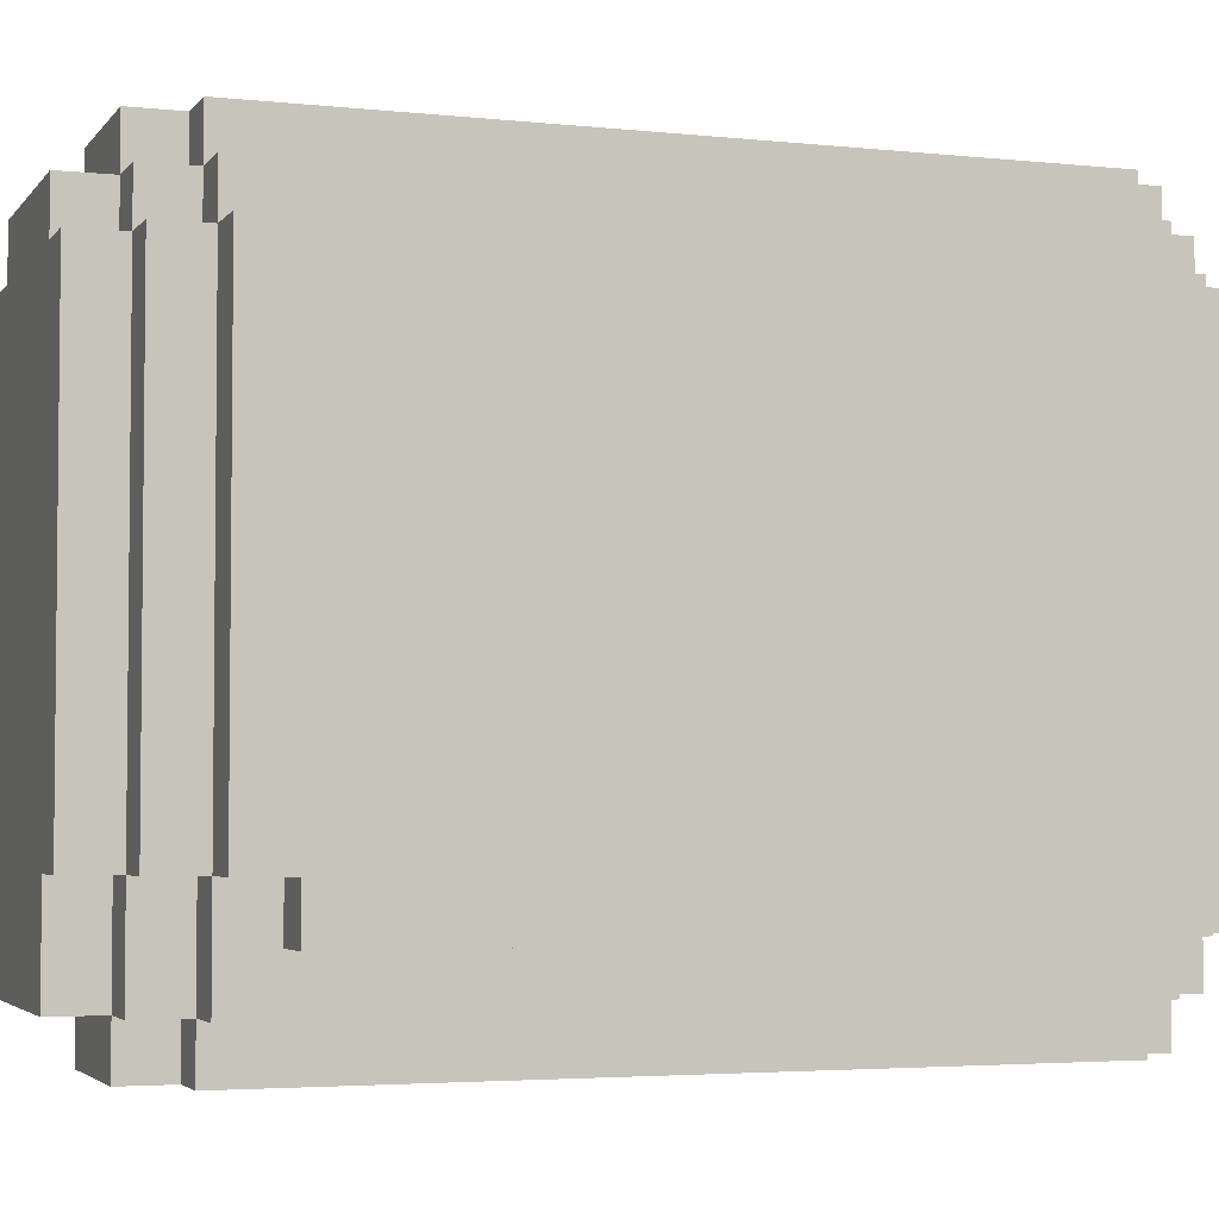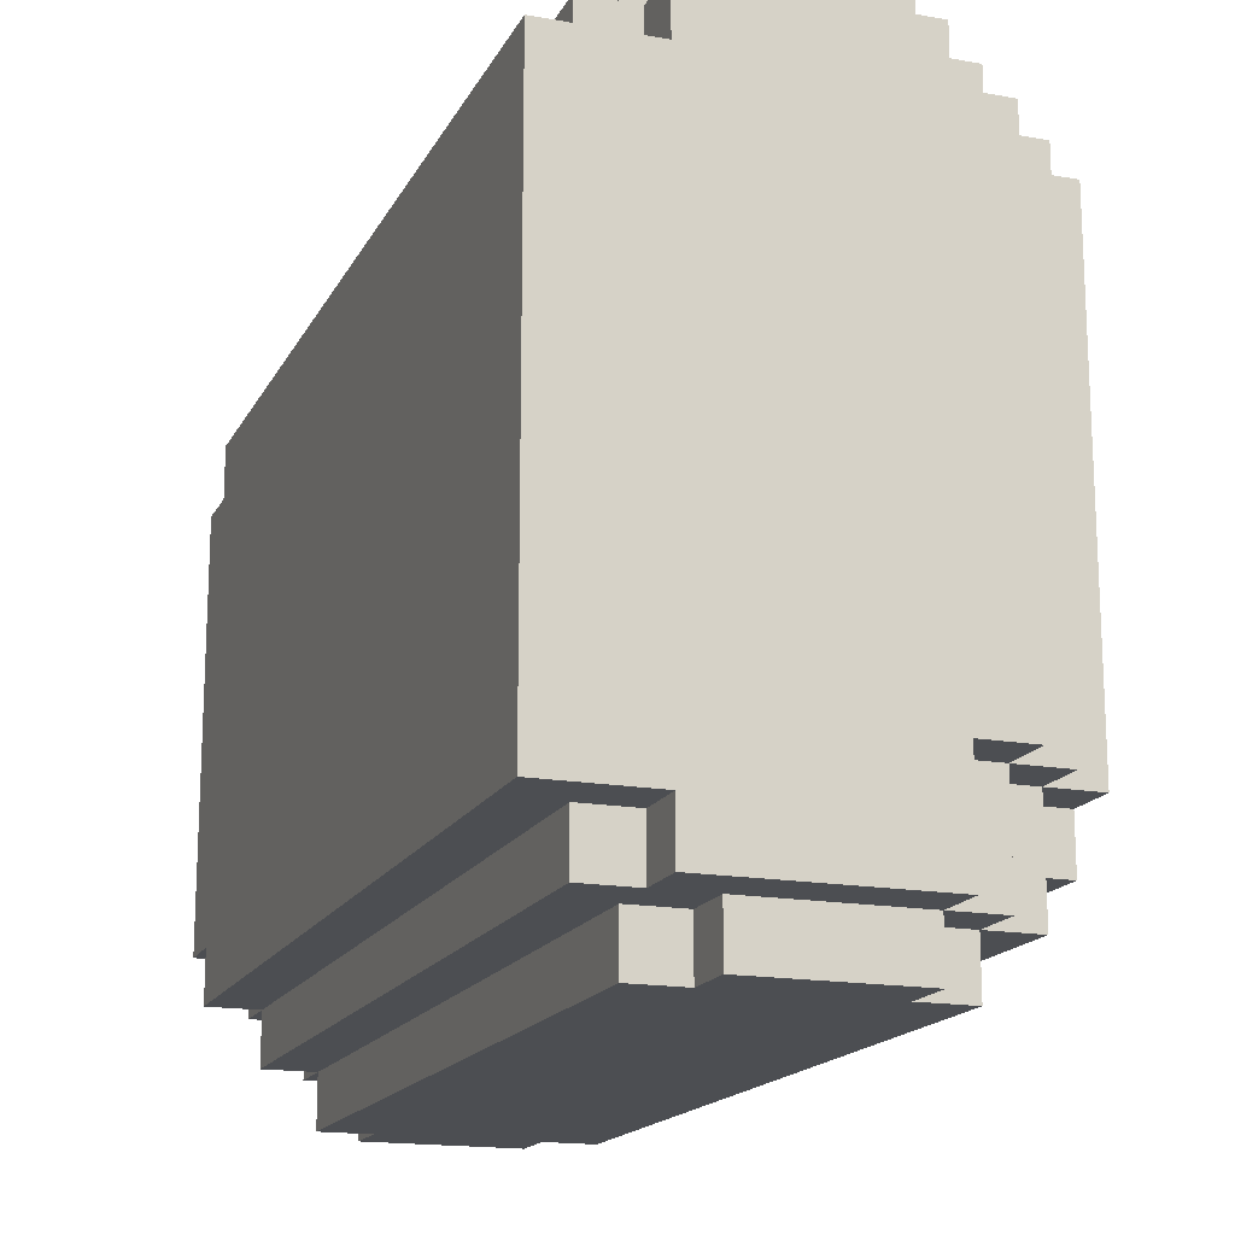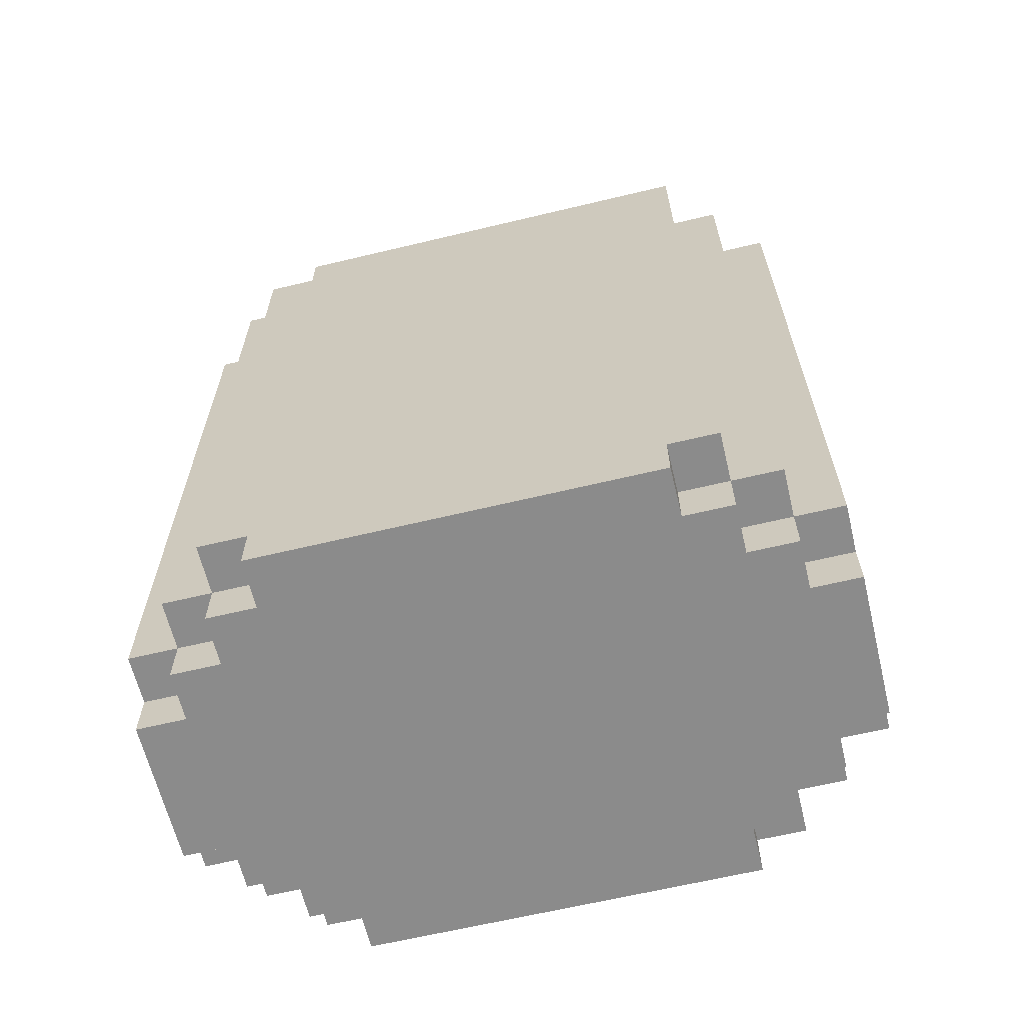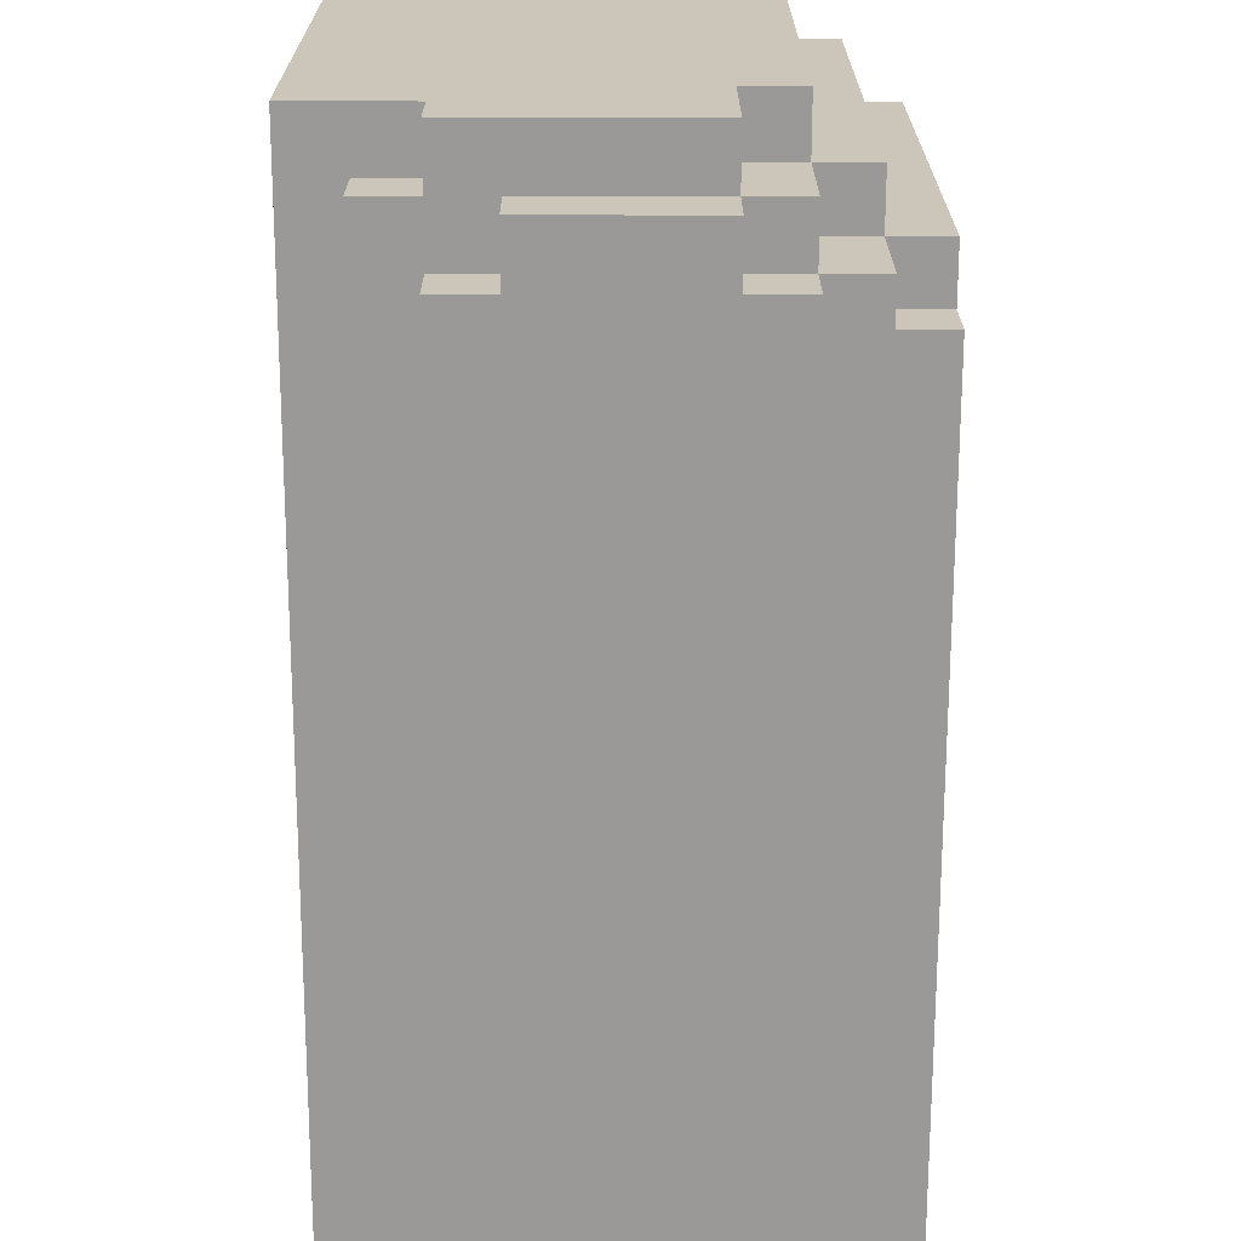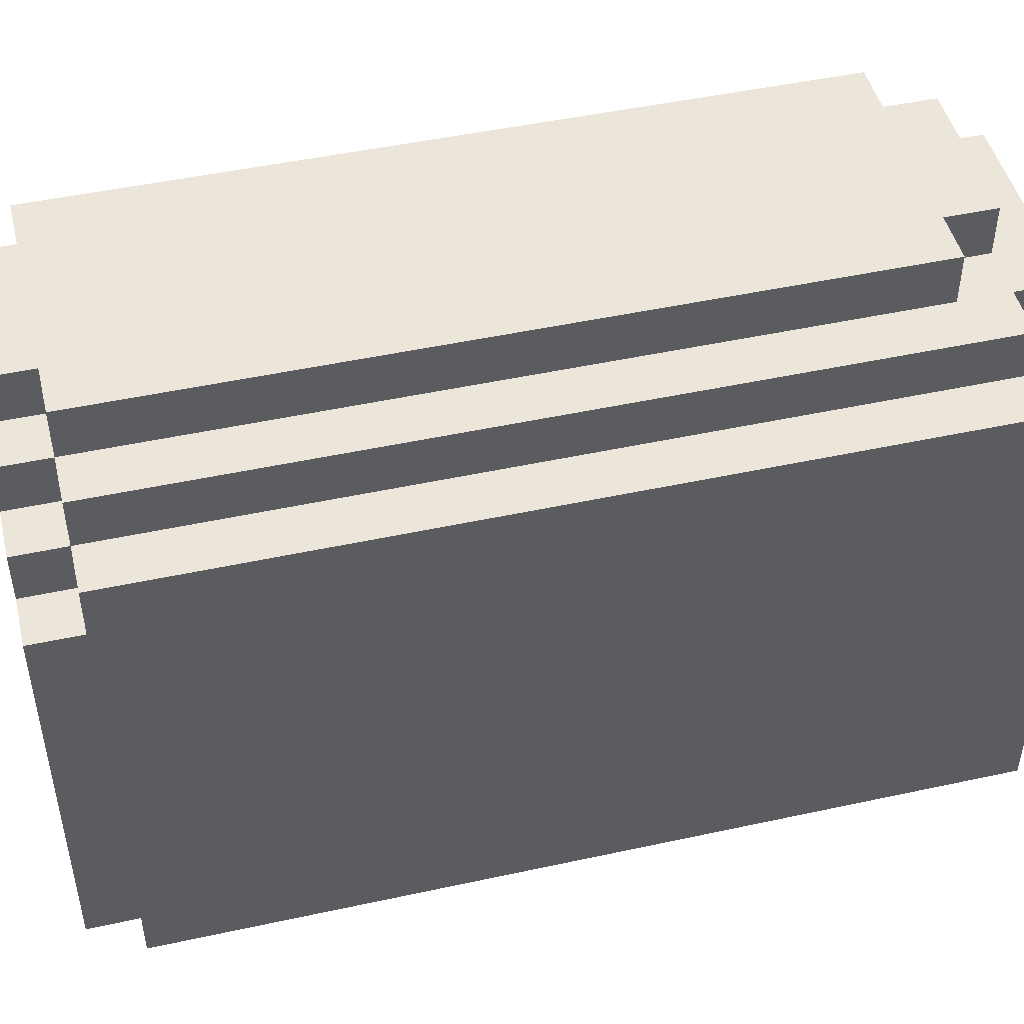
<metadata>
{"format":"obj","ext":"obj","renderer":"f3d","projection":"perspective","resolution":1024,"background":"white","views":[{"elev":-3.6,"azim":-109.6,"up":"+Z"},{"elev":-16.9,"azim":160.2,"up":"+Z"},{"elev":-63.8,"azim":-76.4,"up":"+Y"},{"elev":-69.1,"azim":179.9,"up":"+Z"},{"elev":47.5,"azim":76.2,"up":"+Z"}]}
</metadata>
<code>
o
v -1.7 1.3 0.4
v -1.7 1.3 -0.4
v -1.7 1.4 0.5
v -1.7 1.4 0.4
v -1.7 1.4 -0.4
v -1.7 1.4 -0.5
v -1.7 2.8 -0.4
v -1.7 2.8 -0.5
v -1.7 2.9 0.5
v -1.7 2.9 -0.4
v -1.6 1.3 0.5
v -1.6 1.3 0.4
v -1.6 1.3 -0.4
v -1.6 1.3 -0.5
v -1.6 1.4 0.6
v -1.6 1.4 0.5
v -1.6 1.4 0.4
v -1.6 1.4 -0.4
v -1.6 1.4 -0.5
v -1.6 1.4 -0.6
v -1.6 2.8 -0.4
v -1.6 2.8 -0.5
v -1.6 2.9 0.6
v -1.6 2.9 0.5
v -1.6 2.9 -0.4
v -1.6 2.9 -0.6
v -1.6 3 0.5
v -1.6 3 -0.4
v -1.5 1.3 0.6
v -1.5 1.3 0.5
v -1.5 1.3 -0.5
v -1.5 1.3 -0.6
v -1.5 1.4 0.7
v -1.5 1.4 0.6
v -1.5 1.4 0.5
v -1.5 1.4 -0.5
v -1.5 1.4 -0.6
v -1.5 1.4 -0.7
v -1.5 2.9 0.7
v -1.5 2.9 0.6
v -1.5 2.9 0.5
v -1.5 2.9 -0.4
v -1.5 2.9 -0.6
v -1.5 2.9 -0.7
v -1.5 3 0.6
v -1.5 3 0.5
v -1.5 3 -0.4
v -1.5 3 -0.6
v -1.5 3.1 0.5
v -1.5 3.1 -0.4
v -1.4 1.3 0.7
v -1.4 1.3 0.6
v -1.4 1.3 -0.6
v -1.4 1.3 -0.7
v -1.4 1.4 0.7
v -1.4 1.4 0.6
v -1.4 1.4 -0.6
v -1.4 1.4 -0.7
v -1.4 2.9 0.7
v -1.4 2.9 0.6
v -1.4 2.9 -0.6
v -1.4 2.9 -0.7
v -1.4 3 0.7
v -1.4 3 0.6
v -1.4 3 0.5
v -1.4 3 -0.4
v -1.4 3 -0.6
v -1.4 3 -0.7
v -1.4 3.1 0.6
v -1.4 3.1 0.5
v -1.4 3.1 -0.4
v -1.4 3.1 -0.6
v -1.1 1.3 0.7
v -1.1 1.3 0.6
v -1.1 1.3 -0.6
v -1.1 1.3 -0.7
v -1.1 1.4 0.7
v -1.1 1.4 0.6
v -1.1 1.4 -0.6
v -1.1 1.4 -0.7
v -1.1 2.9 0.7
v -1.1 2.9 0.6
v -1.1 2.9 -0.6
v -1.1 2.9 -0.7
v -1.1 3 0.7
v -1.1 3 0.6
v -1.1 3 -0.6
v -1.1 3 -0.7
v -1 1.3 0.6
v -1 1.3 0.5
v -1 1.3 -0.5
v -1 1.3 -0.6
v -1 1.4 0.7
v -1 1.4 0.6
v -1 1.4 0.5
v -1 1.4 -0.5
v -1 1.4 -0.6
v -1 1.4 -0.7
v -1 2.9 0.7
v -1 2.9 0.6
v -1 2.9 -0.6
v -1 2.9 -0.7
v -1 3 0.6
v -1 3 0.5
v -1 3 -0.5
v -1 3 -0.6
v -1 3.1 0.6
v -1 3.1 0.5
v -1 3.1 -0.5
v -1 3.1 -0.6
v -0.9 1.3 0.5
v -0.9 1.3 0.4
v -0.9 1.3 -0.4
v -0.9 1.3 -0.5
v -0.9 1.4 0.6
v -0.9 1.4 0.5
v -0.9 1.4 0.4
v -0.9 1.4 -0.4
v -0.9 1.4 -0.5
v -0.9 1.4 -0.6
v -0.9 3 0.6
v -0.9 3 0.5
v -0.9 3 -0.5
v -0.9 3 -0.6
v -0.8 1.3 0.4
v -0.8 1.3 -0.4
v -0.8 1.4 0.5
v -0.8 1.4 0.4
v -0.8 1.4 -0.4
v -0.8 1.4 -0.5
v -0.8 3.1 0.5
v -0.8 3.1 -0.5
v -1.5 1.4 0.7
v -1.5 2.9 0.7
v -1.4 1.3 0.7
v -1.4 1.4 0.7
v -1.4 2.9 0.7
v -1.4 3 0.7
v -1.1 1.3 0.7
v -1.1 1.4 0.7
v -1.1 2.9 0.7
v -1.1 3 0.7
v -1 1.4 0.7
v -1 2.9 0.7
v -1.6 1.4 0.6
v -1.6 2.9 0.6
v -1.5 1.3 0.6
v -1.5 1.4 0.6
v -1.5 2.9 0.6
v -1.5 3 0.6
v -1.4 1.3 0.6
v -1.4 1.4 0.6
v -1.4 2.9 0.6
v -1.4 3 0.6
v -1.4 3.1 0.6
v -1.1 1.3 0.6
v -1.1 1.4 0.6
v -1.1 2.9 0.6
v -1.1 3 0.6
v -1 1.3 0.6
v -1 1.4 0.6
v -1 2.9 0.6
v -1 3 0.6
v -1 3.1 0.6
v -0.9 1.4 0.6
v -0.9 3 0.6
v -1.7 1.4 0.5
v -1.7 2.9 0.5
v -1.6 1.3 0.5
v -1.6 1.4 0.5
v -1.6 2.9 0.5
v -1.6 3 0.5
v -1.5 1.3 0.5
v -1.5 1.4 0.5
v -1.5 2.9 0.5
v -1.5 3 0.5
v -1.5 3.1 0.5
v -1.4 3 0.5
v -1.4 3.1 0.5
v -1 1.3 0.5
v -1 1.4 0.5
v -1 3 0.5
v -1 3.1 0.5
v -0.9 1.3 0.5
v -0.9 1.4 0.5
v -0.9 3 0.5
v -0.8 1.4 0.5
v -0.8 3.1 0.5
v -1.7 1.3 0.4
v -1.7 1.4 0.4
v -1.6 1.3 0.4
v -1.6 1.4 0.4
v -0.9 1.3 0.4
v -0.9 1.4 0.4
v -0.8 1.3 0.4
v -0.8 1.4 0.4
v -1.7 1.3 -0.4
v -1.7 1.4 -0.4
v -1.7 2.8 -0.4
v -1.7 2.9 -0.4
v -1.6 1.3 -0.4
v -1.6 1.4 -0.4
v -1.6 2.8 -0.4
v -1.6 2.9 -0.4
v -1.6 3 -0.4
v -1.5 2.9 -0.4
v -1.5 3 -0.4
v -1.5 3.1 -0.4
v -1.4 3 -0.4
v -1.4 3.1 -0.4
v -0.9 1.3 -0.4
v -0.9 1.4 -0.4
v -0.8 1.3 -0.4
v -0.8 1.4 -0.4
v -1.7 1.4 -0.5
v -1.7 2.8 -0.5
v -1.6 1.3 -0.5
v -1.6 1.4 -0.5
v -1.6 2.8 -0.5
v -1.5 1.3 -0.5
v -1.5 1.4 -0.5
v -1 1.3 -0.5
v -1 1.4 -0.5
v -1 3 -0.5
v -1 3.1 -0.5
v -0.9 1.3 -0.5
v -0.9 1.4 -0.5
v -0.9 3 -0.5
v -0.8 1.4 -0.5
v -0.8 3.1 -0.5
v -1.6 1.4 -0.6
v -1.6 2.9 -0.6
v -1.5 1.3 -0.6
v -1.5 1.4 -0.6
v -1.5 2.9 -0.6
v -1.5 3 -0.6
v -1.4 1.3 -0.6
v -1.4 1.4 -0.6
v -1.4 2.9 -0.6
v -1.4 3 -0.6
v -1.4 3.1 -0.6
v -1.1 1.3 -0.6
v -1.1 1.4 -0.6
v -1.1 2.9 -0.6
v -1.1 3 -0.6
v -1 1.3 -0.6
v -1 1.4 -0.6
v -1 2.9 -0.6
v -1 3 -0.6
v -1 3.1 -0.6
v -0.9 1.4 -0.6
v -0.9 3 -0.6
v -1.5 1.4 -0.7
v -1.5 2.9 -0.7
v -1.4 1.3 -0.7
v -1.4 1.4 -0.7
v -1.4 2.9 -0.7
v -1.4 3 -0.7
v -1.1 1.3 -0.7
v -1.1 1.4 -0.7
v -1.1 2.9 -0.7
v -1.1 3 -0.7
v -1 1.4 -0.7
v -1 2.9 -0.7
v -1.4 1.3 0.7
v -1.1 1.3 0.7
v -1.5 1.3 0.6
v -1.4 1.3 0.6
v -1.1 1.3 0.6
v -1 1.3 0.6
v -1.6 1.3 0.5
v -1.5 1.3 0.5
v -1 1.3 0.5
v -0.9 1.3 0.5
v -1.7 1.3 0.4
v -1.6 1.3 0.4
v -0.9 1.3 0.4
v -0.8 1.3 0.4
v -1.7 1.3 -0.4
v -1.6 1.3 -0.4
v -0.9 1.3 -0.4
v -0.8 1.3 -0.4
v -1.6 1.3 -0.5
v -1.5 1.3 -0.5
v -1 1.3 -0.5
v -0.9 1.3 -0.5
v -1.5 1.3 -0.6
v -1.4 1.3 -0.6
v -1.1 1.3 -0.6
v -1 1.3 -0.6
v -1.4 1.3 -0.7
v -1.1 1.3 -0.7
v -1.5 1.4 0.7
v -1.4 1.4 0.7
v -1.1 1.4 0.7
v -1 1.4 0.7
v -1.6 1.4 0.6
v -1.5 1.4 0.6
v -1.4 1.4 0.6
v -1.1 1.4 0.6
v -1 1.4 0.6
v -0.9 1.4 0.6
v -1.7 1.4 0.5
v -1.6 1.4 0.5
v -1.5 1.4 0.5
v -1 1.4 0.5
v -0.9 1.4 0.5
v -0.8 1.4 0.5
v -1.7 1.4 0.4
v -1.6 1.4 0.4
v -0.9 1.4 0.4
v -0.8 1.4 0.4
v -1.7 1.4 -0.4
v -1.6 1.4 -0.4
v -0.9 1.4 -0.4
v -0.8 1.4 -0.4
v -1.7 1.4 -0.5
v -1.6 1.4 -0.5
v -1.5 1.4 -0.5
v -1 1.4 -0.5
v -0.9 1.4 -0.5
v -0.8 1.4 -0.5
v -1.6 1.4 -0.6
v -1.5 1.4 -0.6
v -1.4 1.4 -0.6
v -1.1 1.4 -0.6
v -1 1.4 -0.6
v -0.9 1.4 -0.6
v -1.5 1.4 -0.7
v -1.4 1.4 -0.7
v -1.1 1.4 -0.7
v -1 1.4 -0.7
v -1.7 2.8 -0.4
v -1.6 2.8 -0.4
v -1.7 2.8 -0.5
v -1.6 2.8 -0.5
v -1.5 2.9 0.7
v -1.4 2.9 0.7
v -1.1 2.9 0.7
v -1 2.9 0.7
v -1.6 2.9 0.6
v -1.5 2.9 0.6
v -1.4 2.9 0.6
v -1.1 2.9 0.6
v -1 2.9 0.6
v -1.7 2.9 0.5
v -1.6 2.9 0.5
v -1.5 2.9 0.5
v -1.7 2.9 -0.4
v -1.6 2.9 -0.4
v -1.5 2.9 -0.4
v -1.6 2.9 -0.6
v -1.5 2.9 -0.6
v -1.4 2.9 -0.6
v -1.1 2.9 -0.6
v -1 2.9 -0.6
v -1.5 2.9 -0.7
v -1.4 2.9 -0.7
v -1.1 2.9 -0.7
v -1 2.9 -0.7
v -1.4 3 0.7
v -1.1 3 0.7
v -1.5 3 0.6
v -1.4 3 0.6
v -1.1 3 0.6
v -1 3 0.6
v -0.9 3 0.6
v -1.6 3 0.5
v -1.5 3 0.5
v -1.4 3 0.5
v -1 3 0.5
v -0.9 3 0.5
v -1.6 3 -0.4
v -1.5 3 -0.4
v -1.4 3 -0.4
v -1 3 -0.5
v -0.9 3 -0.5
v -1.5 3 -0.6
v -1.4 3 -0.6
v -1.1 3 -0.6
v -1 3 -0.6
v -0.9 3 -0.6
v -1.4 3 -0.7
v -1.1 3 -0.7
v -1.4 3.1 0.6
v -1 3.1 0.6
v -1.5 3.1 0.5
v -1.4 3.1 0.5
v -1 3.1 0.5
v -0.8 3.1 0.5
v -1.5 3.1 -0.4
v -1.4 3.1 -0.4
v -1 3.1 -0.5
v -0.8 3.1 -0.5
v -1.4 3.1 -0.6
v -1 3.1 -0.6
f 4 2 1
f 5 2 4
f 7 4 3
f 7 6 5
f 7 5 4
f 8 6 7
f 9 7 3
f 10 7 9
f 16 12 11
f 17 12 16
f 18 14 13
f 19 14 18
f 22 20 19
f 23 16 15
f 24 16 23
f 25 22 21
f 26 20 22
f 26 22 25
f 27 25 24
f 28 25 27
f 34 30 29
f 35 30 34
f 36 32 31
f 37 32 36
f 39 34 33
f 40 34 39
f 43 38 37
f 44 38 43
f 45 41 40
f 46 41 45
f 47 43 42
f 48 43 47
f 49 47 46
f 50 47 49
f 55 52 51
f 56 52 55
f 57 54 53
f 58 54 57
f 63 60 59
f 64 60 63
f 67 62 61
f 68 62 67
f 69 65 64
f 70 65 69
f 71 67 66
f 72 67 71
f 73 74 77
f 77 74 78
f 75 76 79
f 79 76 80
f 81 82 85
f 85 82 86
f 83 84 87
f 87 84 88
f 89 90 94
f 94 90 95
f 91 92 96
f 96 92 97
f 93 94 99
f 99 94 100
f 97 98 101
f 101 98 102
f 103 104 107
f 107 104 108
f 105 106 109
f 109 106 110
f 111 112 116
f 116 112 117
f 113 114 118
f 118 114 119
f 115 116 121
f 121 116 122
f 119 120 123
f 123 120 124
f 125 126 128
f 128 126 129
f 127 128 131
f 129 130 131
f 128 129 131
f 131 130 132
f 136 134 133
f 137 134 136
f 139 136 135
f 139 138 137
f 139 137 136
f 140 138 139
f 141 138 140
f 142 138 141
f 143 141 140
f 144 141 143
f 148 146 145
f 149 146 148
f 151 148 147
f 152 148 151
f 153 150 149
f 154 150 153
f 159 155 154
f 160 157 156
f 161 157 160
f 162 159 158
f 163 155 159
f 163 159 162
f 164 155 163
f 165 162 161
f 165 163 162
f 166 163 165
f 170 168 167
f 171 168 170
f 173 170 169
f 174 170 173
f 175 172 171
f 176 172 175
f 178 177 176
f 179 177 178
f 184 181 180
f 185 181 184
f 186 183 182
f 187 186 185
f 188 183 186
f 188 186 187
f 191 190 189
f 192 190 191
f 195 194 193
f 196 194 195
f 197 198 201
f 201 198 202
f 199 200 203
f 203 200 204
f 204 205 206
f 206 205 207
f 207 208 209
f 209 208 210
f 211 212 213
f 213 212 214
f 215 216 218
f 218 216 219
f 217 218 220
f 220 218 221
f 222 223 226
f 226 223 227
f 224 225 228
f 227 228 229
f 228 225 230
f 229 228 230
f 231 232 234
f 234 232 235
f 233 234 237
f 237 234 238
f 235 236 239
f 239 236 240
f 240 241 245
f 242 243 246
f 246 243 247
f 244 245 248
f 245 241 249
f 248 245 249
f 249 241 250
f 247 248 251
f 248 249 251
f 251 249 252
f 253 254 256
f 256 254 257
f 255 256 259
f 257 258 259
f 256 257 259
f 259 258 260
f 260 258 261
f 261 258 262
f 260 261 263
f 263 261 264
f 268 266 265
f 269 266 268
f 272 268 267
f 272 270 269
f 272 269 268
f 273 270 272
f 276 272 271
f 276 274 273
f 276 273 272
f 277 274 276
f 279 276 275
f 279 278 277
f 279 277 276
f 280 278 279
f 281 278 280
f 282 278 281
f 283 281 280
f 284 281 283
f 285 281 284
f 286 281 285
f 287 285 284
f 288 285 287
f 289 285 288
f 290 285 289
f 291 289 288
f 292 289 291
f 298 294 293
f 299 294 298
f 300 296 295
f 301 296 300
f 304 298 297
f 305 298 304
f 306 302 301
f 307 302 306
f 309 304 303
f 310 304 309
f 311 308 307
f 312 308 311
f 317 314 313
f 318 314 317
f 321 316 315
f 322 316 321
f 323 319 318
f 324 319 323
f 327 321 320
f 328 321 327
f 329 325 324
f 330 325 329
f 331 327 326
f 332 327 331
f 333 334 335
f 335 334 336
f 337 338 342
f 342 338 343
f 339 340 344
f 344 340 345
f 341 342 347
f 347 342 348
f 346 347 349
f 349 347 350
f 350 351 352
f 352 351 353
f 353 354 357
f 357 354 358
f 355 356 359
f 359 356 360
f 361 362 364
f 364 362 365
f 363 364 369
f 369 364 370
f 366 367 371
f 371 367 372
f 368 369 373
f 373 369 374
f 374 375 378
f 378 375 379
f 376 377 381
f 381 377 382
f 379 380 383
f 383 380 384
f 385 386 388
f 388 386 389
f 387 388 391
f 389 390 391
f 388 389 391
f 391 390 392
f 392 390 393
f 393 390 394
f 392 393 395
f 395 393 396

</code>
